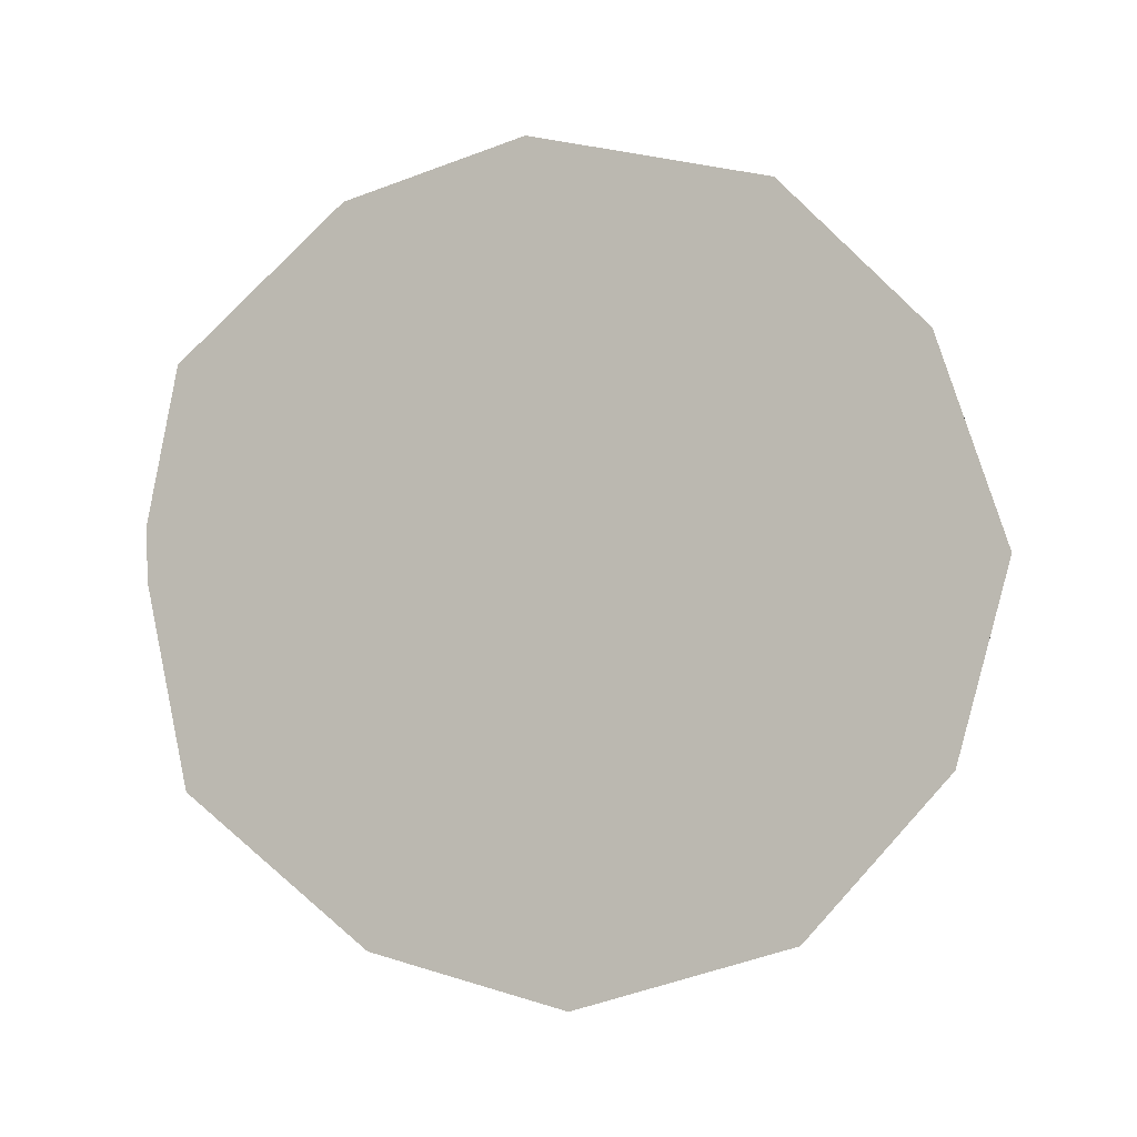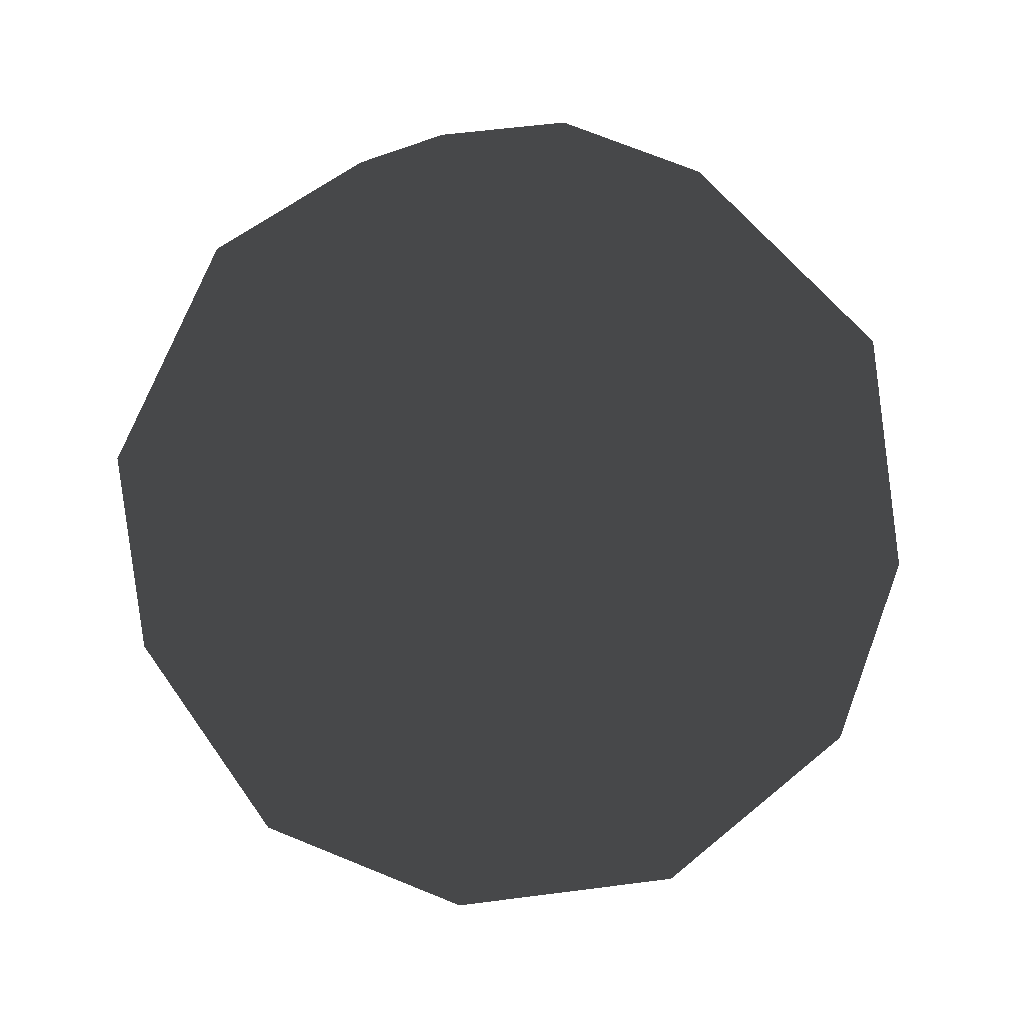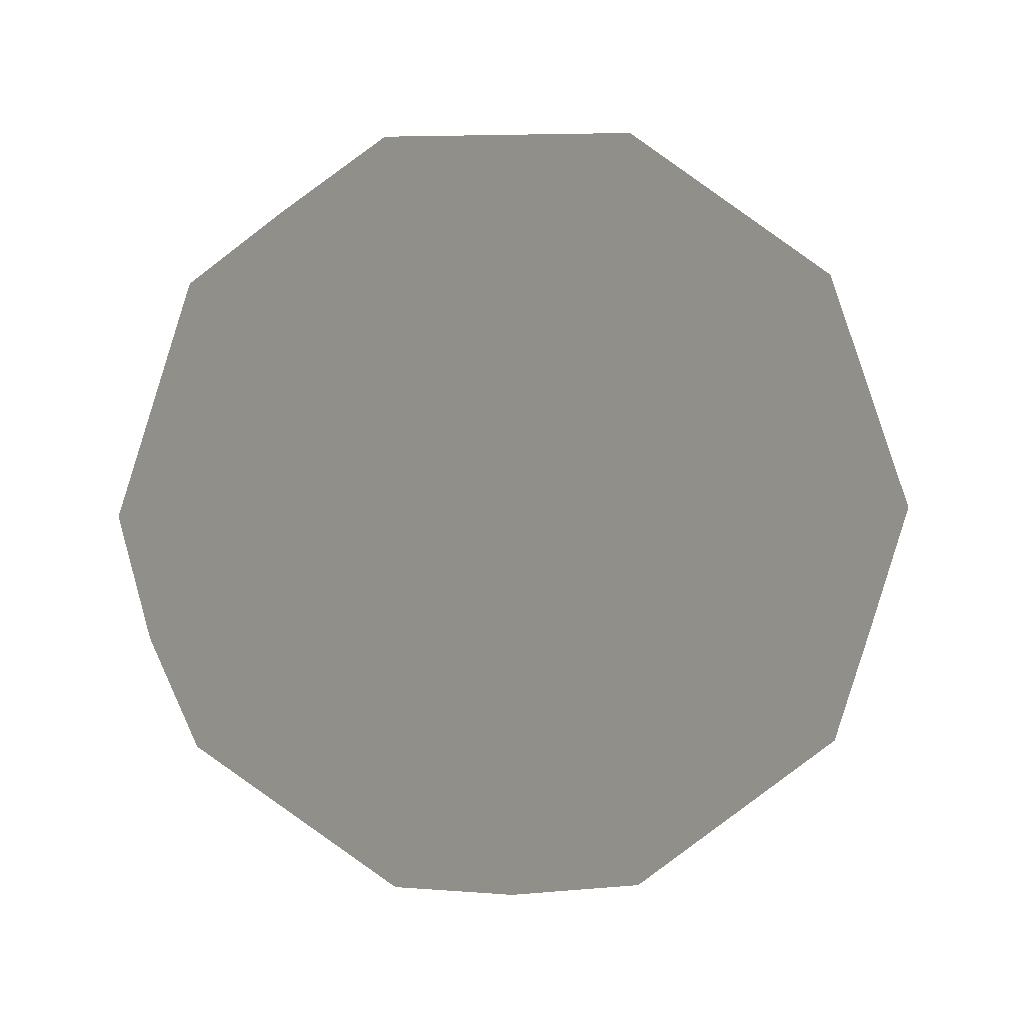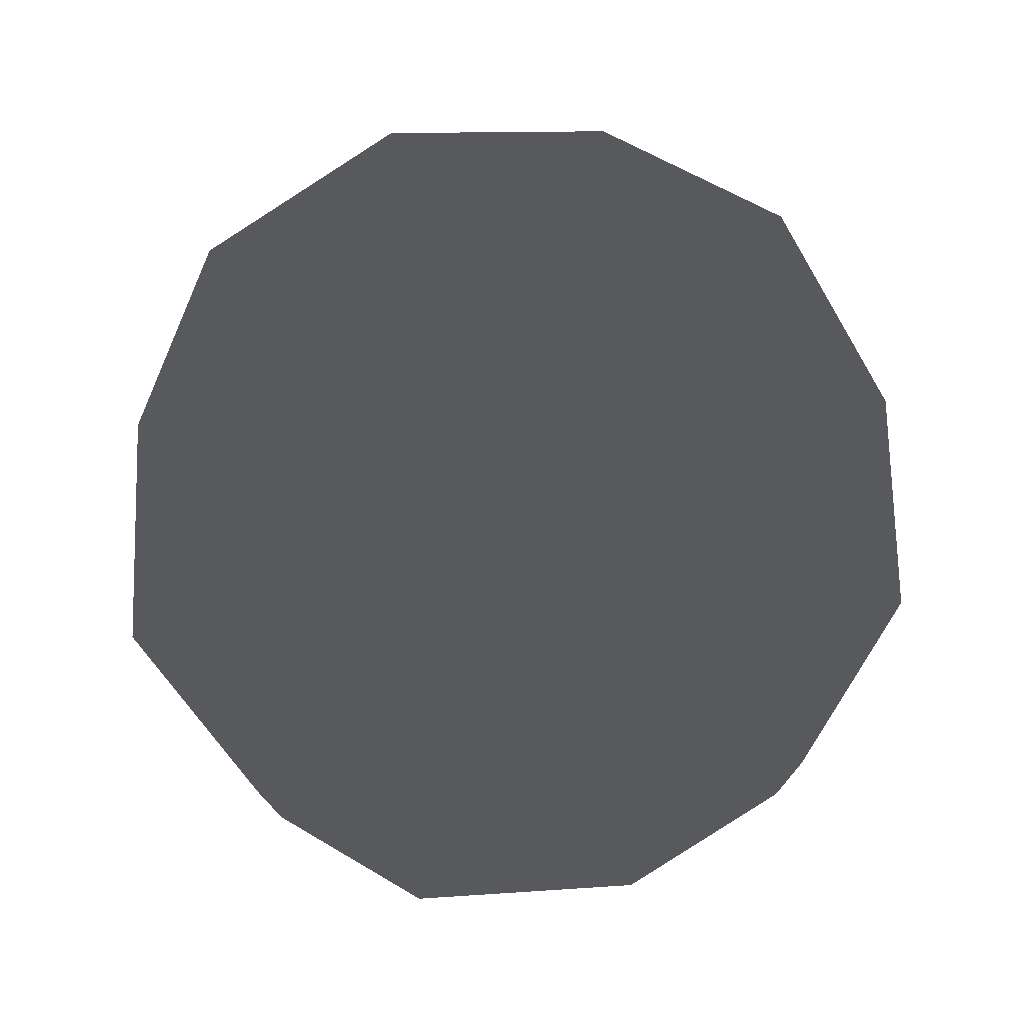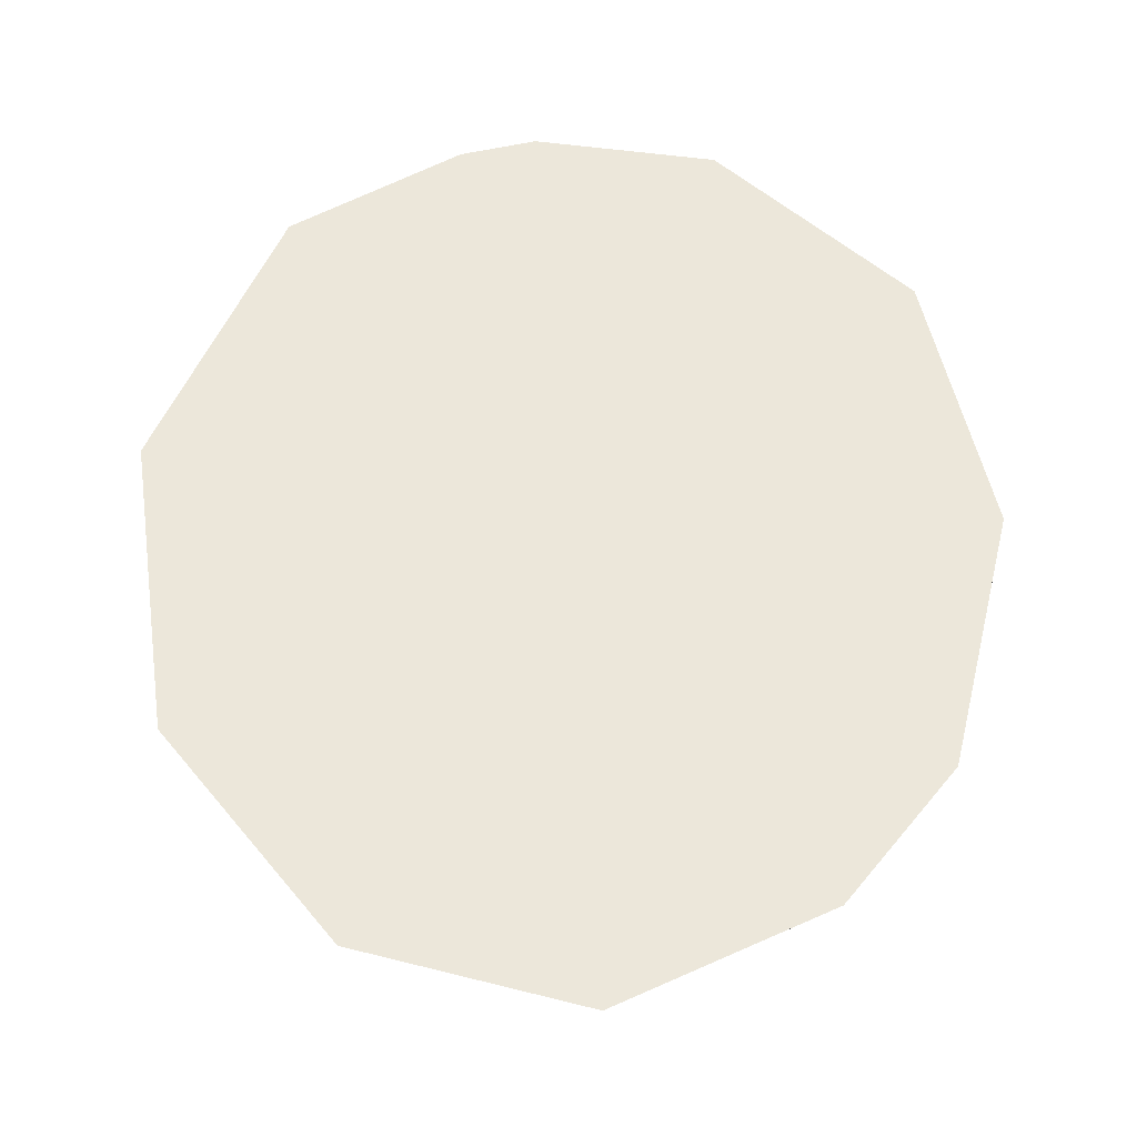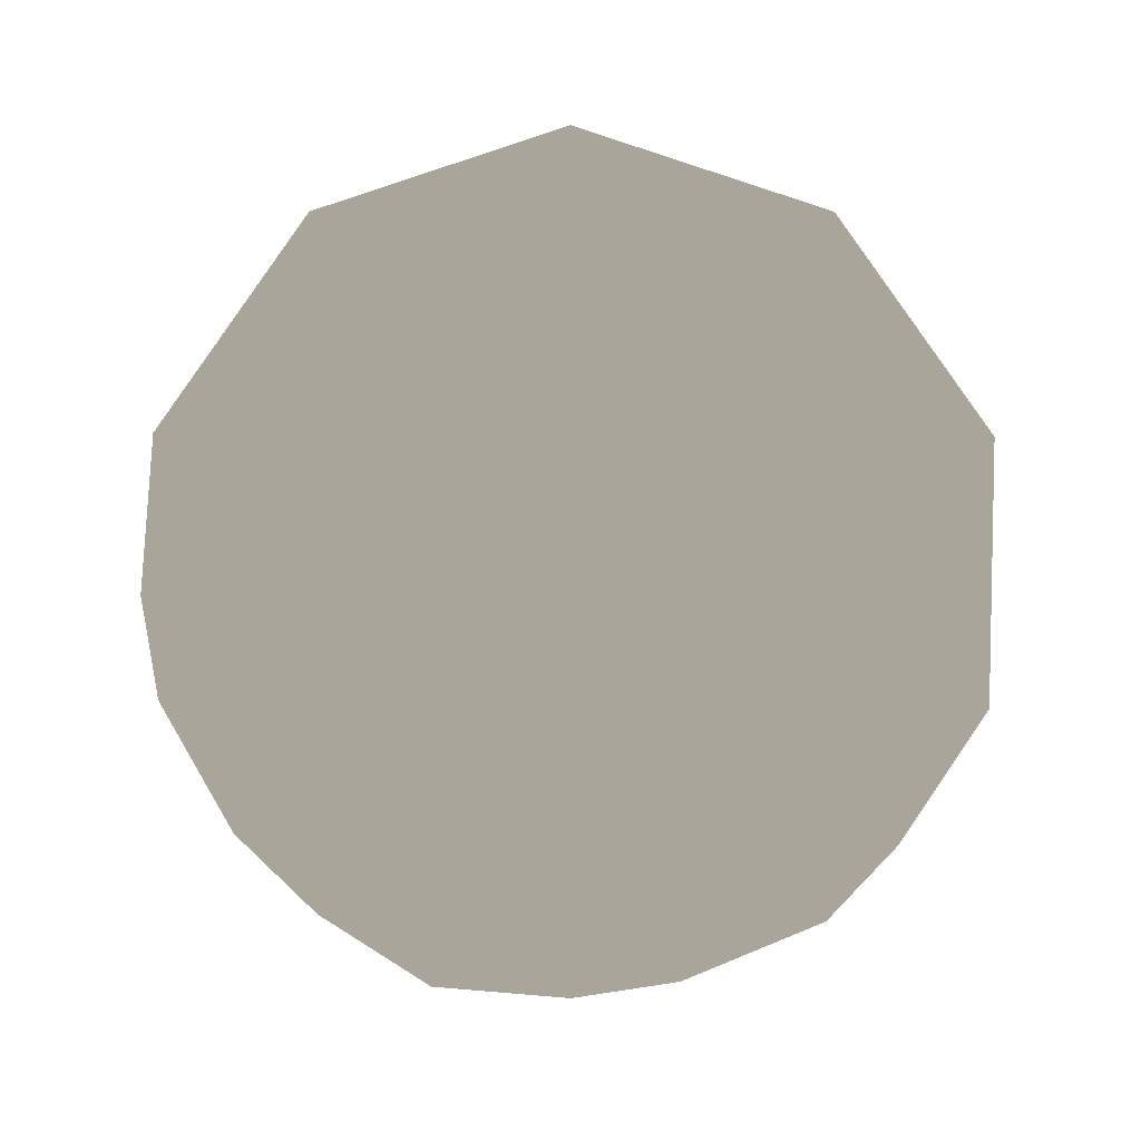
<metadata>
{"format":"obj","ext":"obj","renderer":"f3d","projection":"perspective","resolution":1024,"background":"white","views":[{"elev":-11.4,"azim":-151.8,"up":"+Z"},{"elev":-65.1,"azim":45.5,"up":"+Z"},{"elev":-24.9,"azim":-124.4,"up":"+Z"},{"elev":59.6,"azim":177.1,"up":"+Z"},{"elev":53.4,"azim":-57.7,"up":"+Y"},{"elev":7.6,"azim":-176.8,"up":"+Y"}]}
</metadata>
<code>
g Icosphere
v 0 0 -1.07
v 0.1738 -0.5349 -0.91
v -0.455 -0.3306 -0.91
v 0.5624 0 -0.91
v 0.1738 0.5349 -0.91
v -0.455 0.3306 -0.91
v -0.2812 -0.8654 -0.5624
v 0.2957 -0.91 -0.4784
v 0 -1.07 0
v 0.6288 -0.8655 0
v -0.7741 -0.5624 -0.4784
v -0.91 0 -0.5624
v -1.017 -0.3306 0
v -0.6288 -0.8655 0
v -0.7741 0.5624 -0.4784
v 0.7362 -0.5349 -0.5624
v 0.9568 0 -0.4784
v 1.017 -0.3306 0
v 1.017 0.3306 0
v 0.7362 0.5349 -0.5624
v -0.2812 0.8654 -0.5624
v -0.6288 0.8655 0
v -1.017 0.3306 0
v -0.9568 0 0.4784
v 0.7741 -0.5624 0.4784
v 0.6288 0.8655 0
v 0.2957 0.91 -0.4784
v 0 1.07 0
v 0.7741 0.5624 0.4784
v -0.2957 0.91 0.4784
v 0.2812 -0.8654 0.5624
v 0.455 -0.3306 0.91
v -0.2957 -0.91 0.4784
v -0.7362 -0.5349 0.5624
v -0.1738 -0.5349 0.91
v 0.2812 0.8654 0.5624
v -0.1738 0.5349 0.91
v -0.5624 0 0.91
v -0.7362 0.5349 0.5624
v 0 0 1.07
v 0.455 0.3306 0.91
v 0.91 0 0.5624
f 1 2 3
f 1 4 2
f 1 5 4
f 1 6 5
f 3 6 1
f 2 7 3
f 2 8 7
f 8 9 7
f 8 10 9
f 3 7 11
f 11 12 3
f 12 6 3
f 11 13 12
f 11 14 13
f 9 14 7
f 7 14 11
f 12 15 6
f 4 16 2
f 2 16 8
f 16 10 8
f 4 17 16
f 17 18 16
f 18 10 16
f 17 19 18
f 5 20 4
f 4 20 17
f 20 19 17
f 6 15 21
f 15 22 21
f 15 23 22
f 13 23 12
f 12 23 15
f 13 24 23
f 18 25 10
f 26 19 20
f 27 26 20
f 27 28 26
f 22 28 21
f 21 28 27
f 5 27 20
f 5 21 27
f 6 21 5
f 26 29 19
f 22 30 28
f 10 25 31
f 25 32 31
f 10 31 9
f 9 31 33
f 9 33 14
f 14 33 34
f 33 35 34
f 32 35 31
f 31 35 33
f 14 34 13
f 13 34 24
f 28 30 36
f 30 37 36
f 28 36 26
f 26 36 29
f 35 38 34
f 34 38 24
f 24 38 39
f 38 37 39
f 39 37 30
f 23 24 39
f 23 39 22
f 22 39 30
f 35 40 38
f 38 40 37
f 32 40 35
f 41 40 32
f 37 40 41
f 37 41 36
f 41 32 42
f 29 41 42
f 36 41 29
f 19 29 42
f 19 42 18
f 18 42 25
f 42 32 25

</code>
